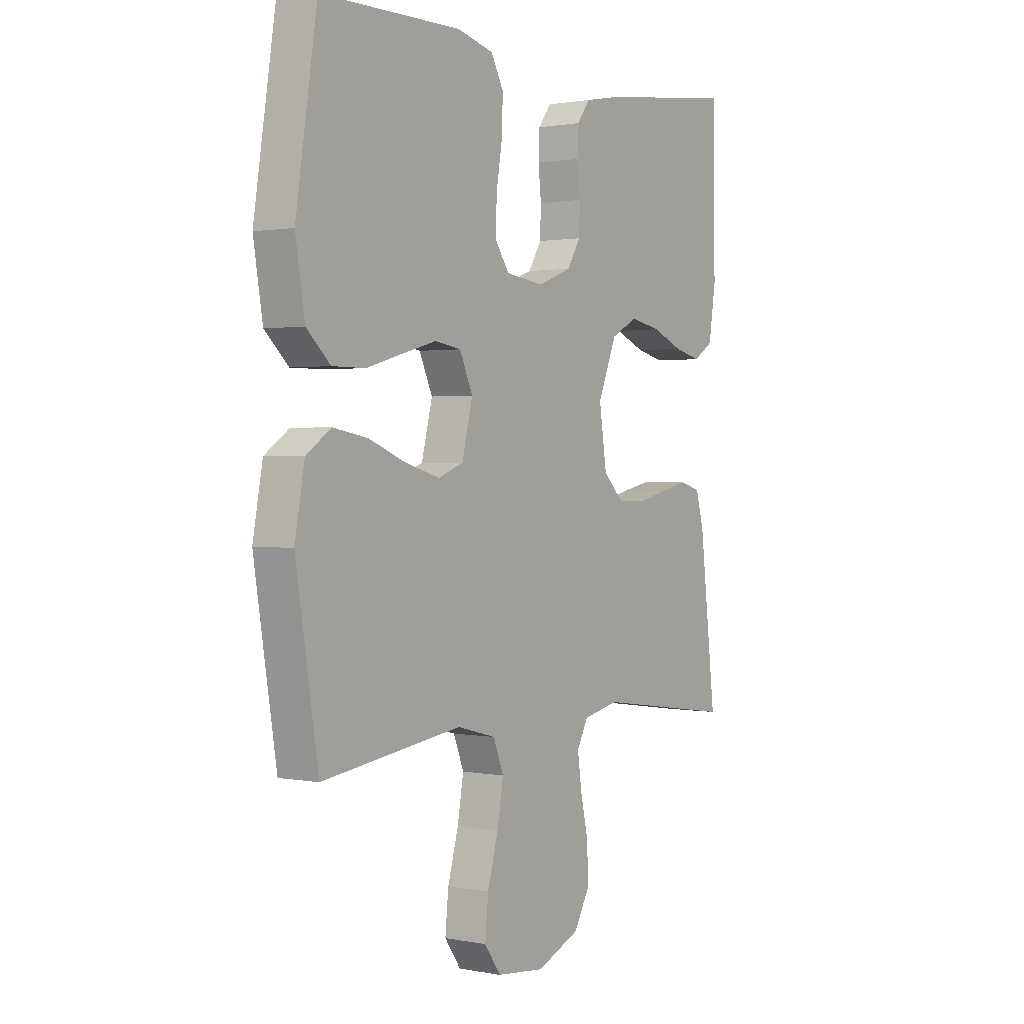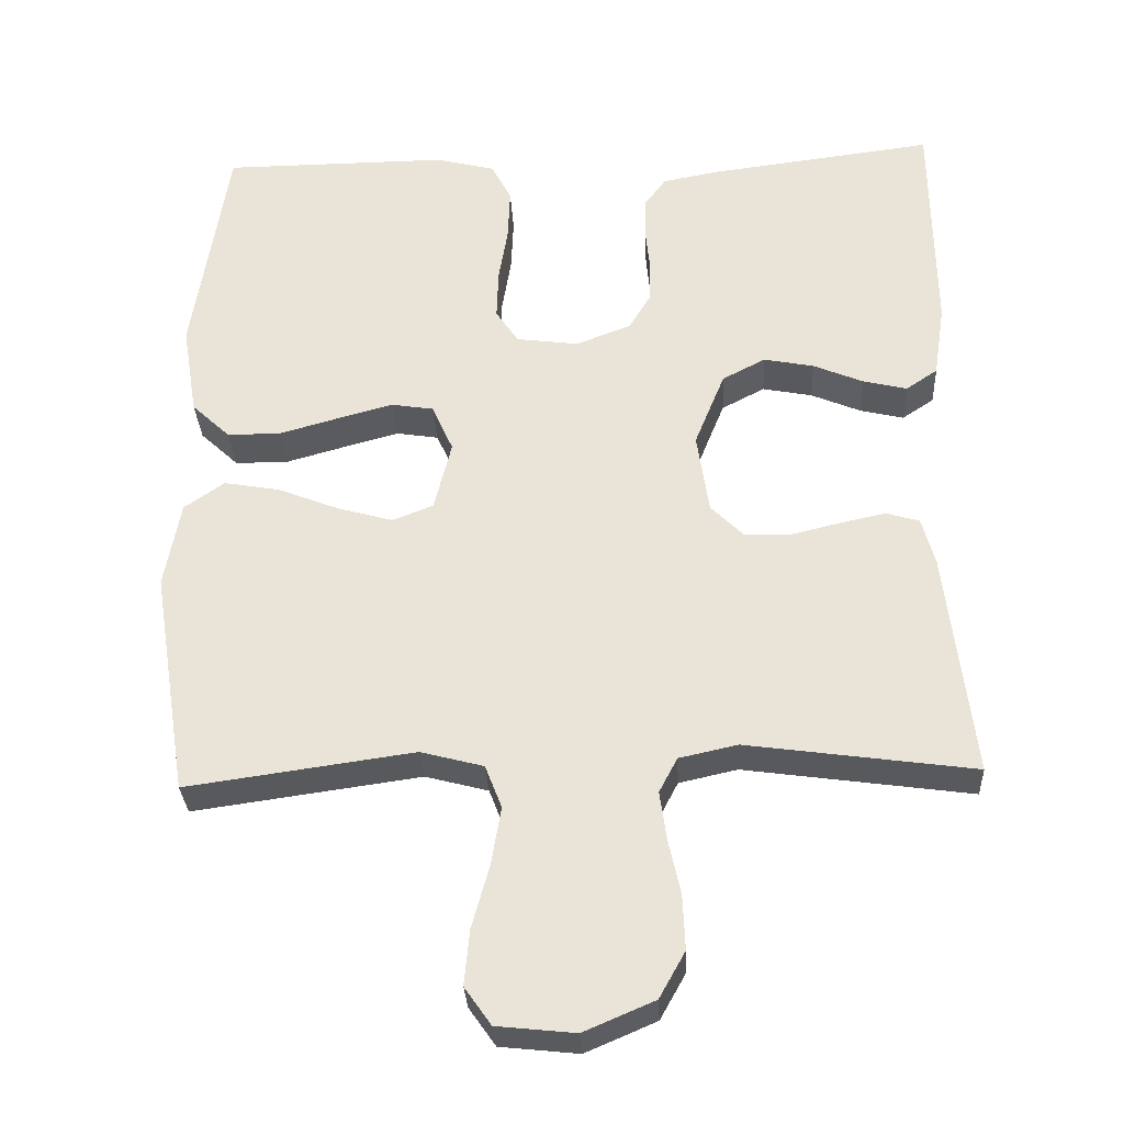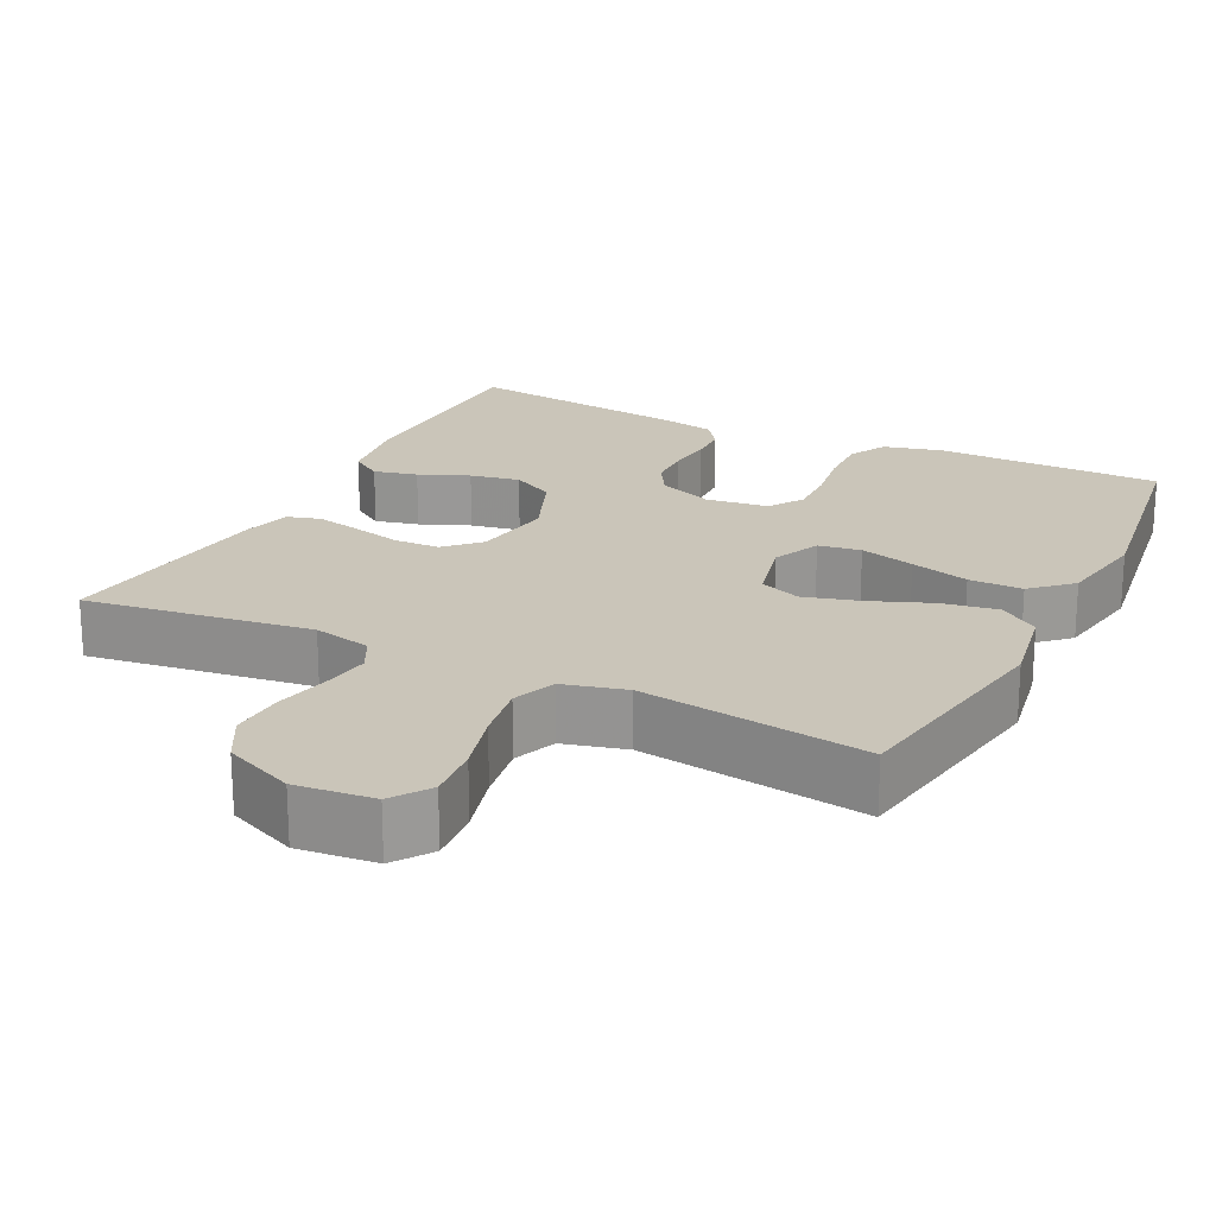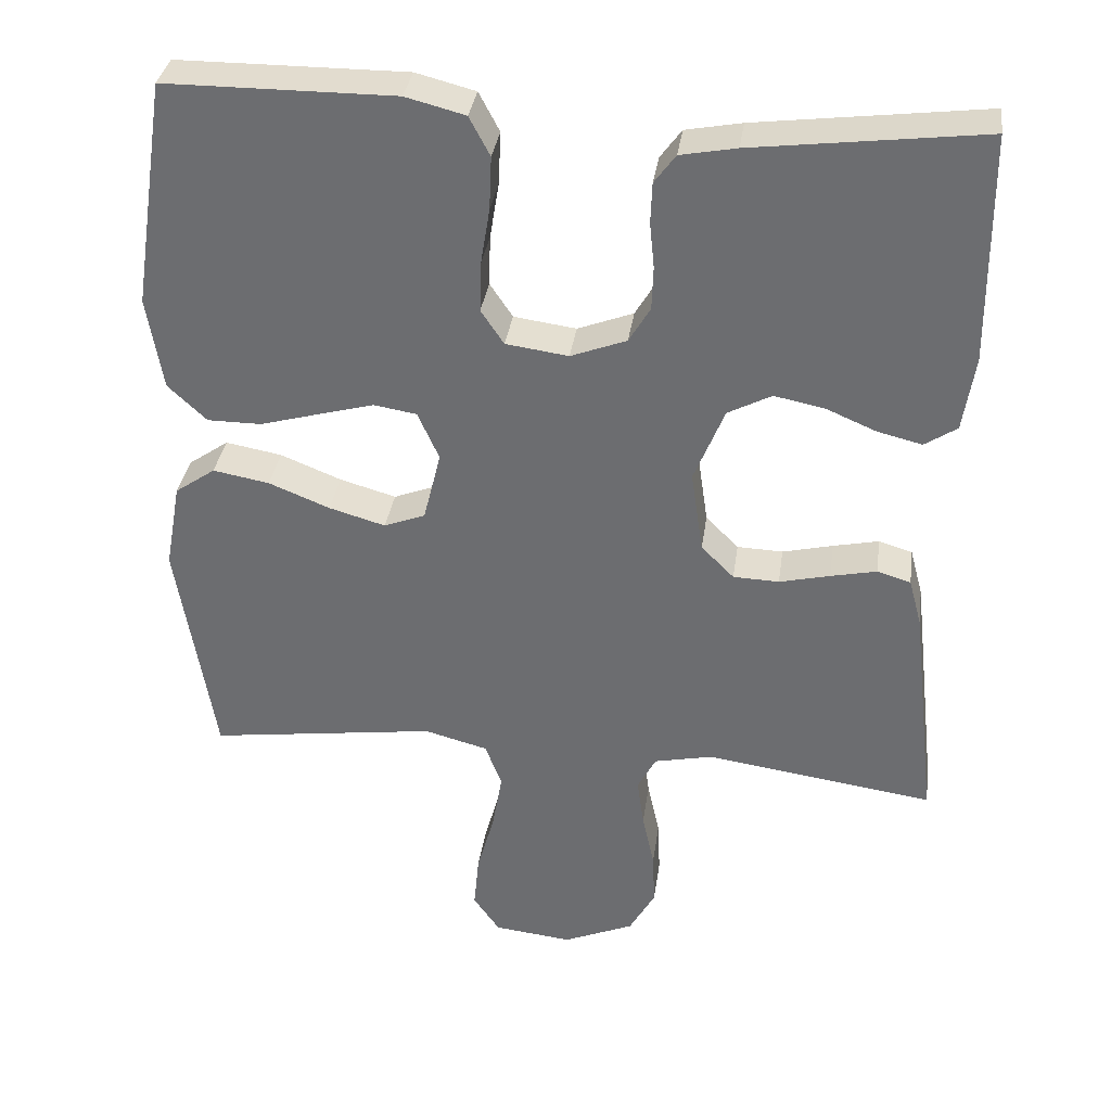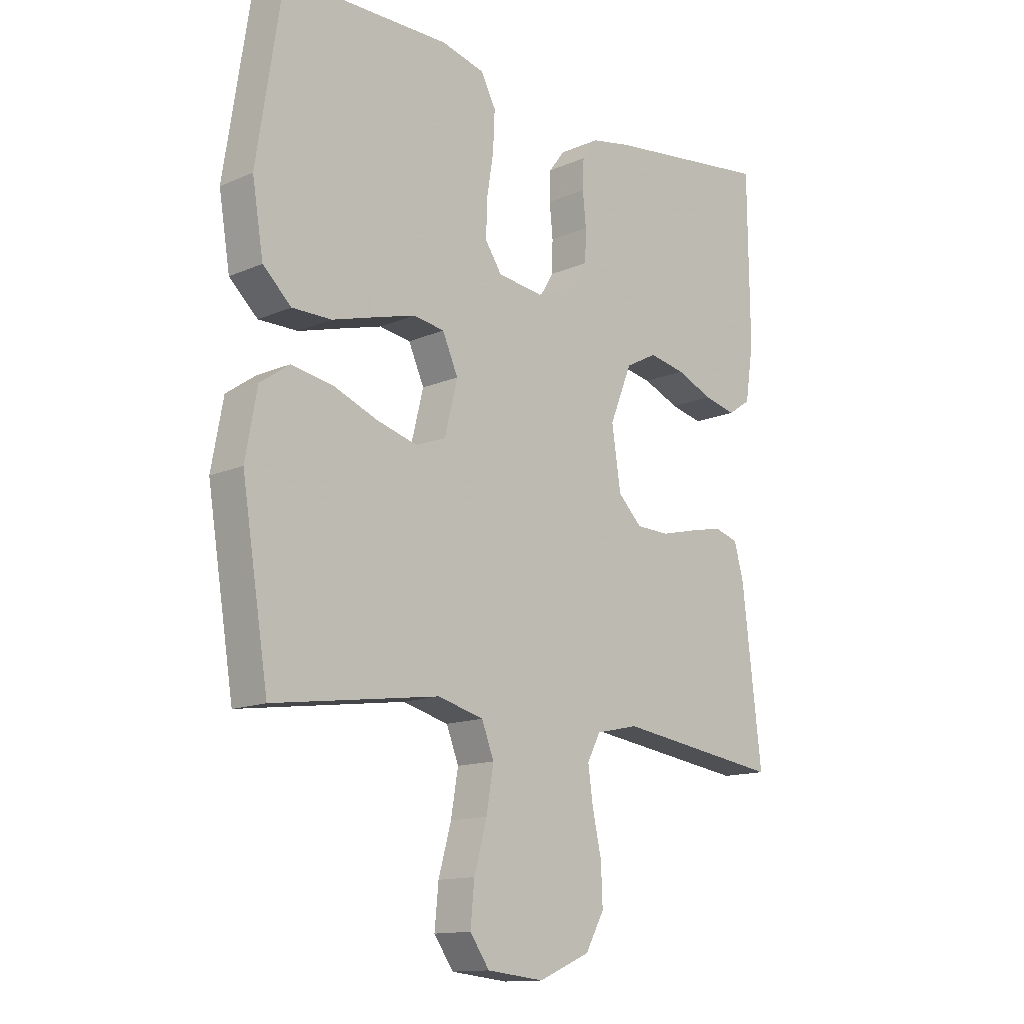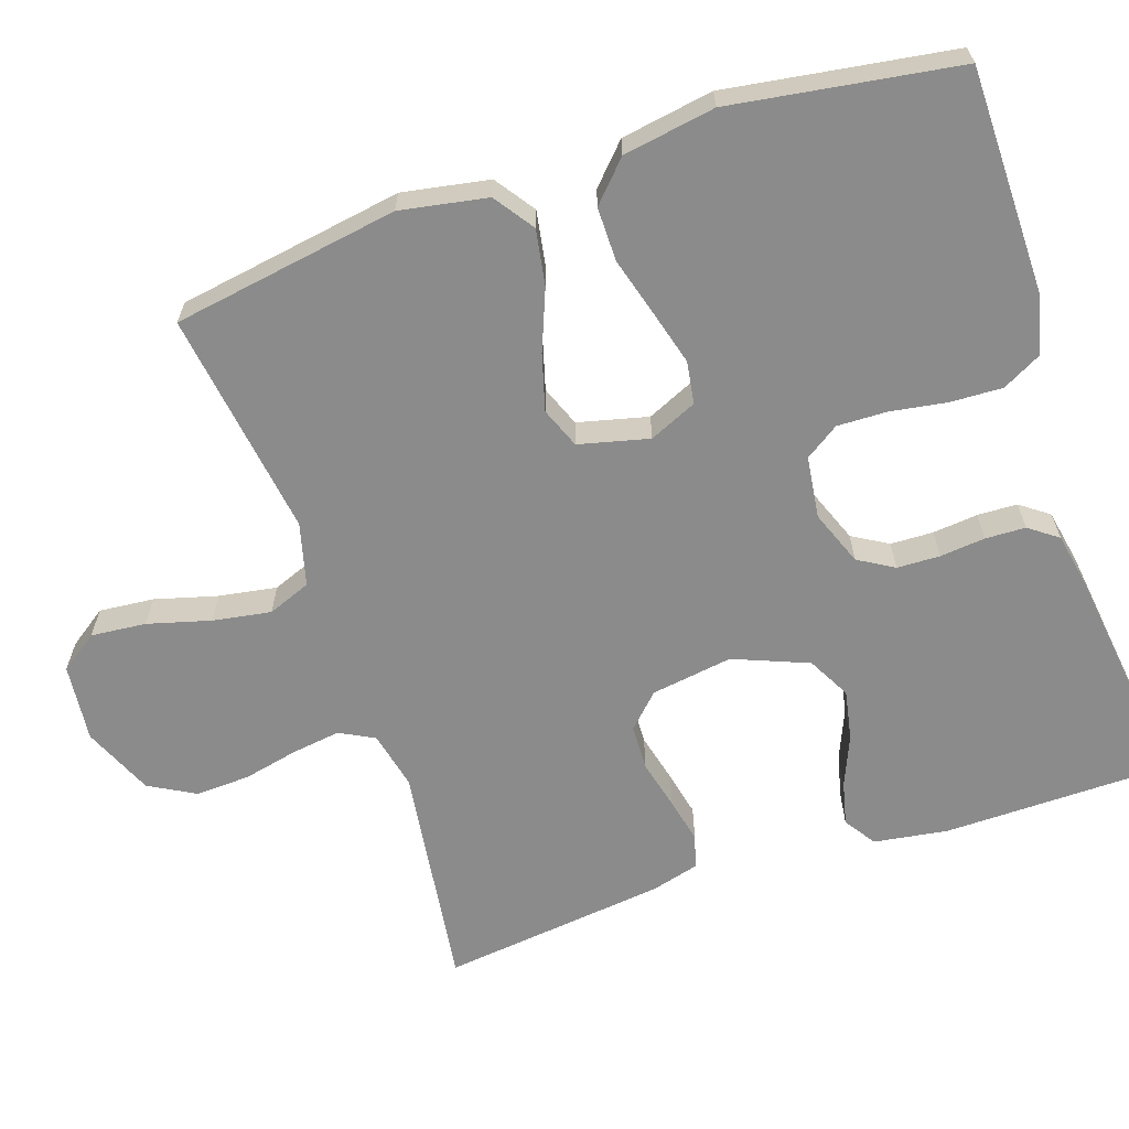
<metadata>
{"format":"obj","ext":"obj","renderer":"f3d","projection":"perspective","resolution":1024,"background":"white","views":[{"elev":1.2,"azim":-55.0,"up":"+Z"},{"elev":-31.1,"azim":2.9,"up":"+Z"},{"elev":20.7,"azim":-153.4,"up":"+Y"},{"elev":34.8,"azim":8.1,"up":"+Z"},{"elev":-13.5,"azim":-45.6,"up":"+Z"},{"elev":-63.8,"azim":-71.3,"up":"+Y"}]}
</metadata>
<code>
v -0.5 0.07 0.5
v -0.2 0.07 0.502
v -0.122 0.07 0.482
v -0.095 0.07 0.431
v -0.098 0.07 0.361
v -0.11 0.07 0.287
v -0.112 0.07 0.221
v -0.082 0.07 0.176
v 0 0.07 0.165
v 0.073 0.07 0.193
v 0.101 0.07 0.24
v 0.103 0.07 0.297
v 0.097 0.07 0.357
v 0.099 0.07 0.41
v 0.127 0.07 0.448
v 0.2 0.07 0.462
v 0.5 0.07 0.5
v 0.503 0.07 0.2
v 0.488 0.07 0.102
v 0.446 0.07 0.074
v 0.388 0.07 0.088
v 0.322 0.07 0.116
v 0.256 0.07 0.129
v 0.199 0.07 0.099
v 0.159 0.07 0
v 0.175 0.07 -0.108
v 0.218 0.07 -0.151
v 0.278 0.07 -0.153
v 0.344 0.07 -0.137
v 0.404 0.07 -0.124
v 0.448 0.07 -0.137
v 0.465 0.07 -0.2
v 0.5 0.07 -0.5
v 0.2 0.07 -0.458
v 0.123 0.07 -0.475
v 0.099 0.07 -0.521
v 0.108 0.07 -0.585
v 0.124 0.07 -0.658
v 0.127 0.07 -0.73
v 0.093 0.07 -0.791
v 0 0.07 -0.831
v -0.103 0.07 -0.82
v -0.138 0.07 -0.77
v -0.131 0.07 -0.697
v -0.108 0.07 -0.614
v -0.095 0.07 -0.537
v -0.117 0.07 -0.48
v -0.2 0.07 -0.458
v -0.5 0.07 -0.5
v -0.548 0.07 -0.2
v -0.527 0.07 -0.085
v -0.474 0.07 -0.048
v -0.4 0.07 -0.061
v -0.32 0.07 -0.093
v -0.246 0.07 -0.114
v -0.192 0.07 -0.093
v -0.169 0.07 0
v -0.197 0.07 0.063
v -0.253 0.07 0.072
v -0.326 0.07 0.052
v -0.404 0.07 0.03
v -0.475 0.07 0.03
v -0.526 0.07 0.078
v -0.546 0.07 0.2
v -0.5 0 0.5
v -0.2 0 0.502
v -0.122 0 0.482
v -0.095 0 0.431
v -0.098 0 0.361
v -0.11 0 0.287
v -0.112 0 0.221
v -0.082 0 0.176
v 0 0 0.165
v 0.073 0 0.193
v 0.101 0 0.24
v 0.103 0 0.297
v 0.097 0 0.357
v 0.099 0 0.41
v 0.127 0 0.448
v 0.2 0 0.462
v 0.5 0 0.5
v 0.503 0 0.2
v 0.488 0 0.102
v 0.446 0 0.074
v 0.388 0 0.088
v 0.322 0 0.116
v 0.256 0 0.129
v 0.199 0 0.099
v 0.159 0 0
v 0.175 0 -0.108
v 0.218 0 -0.151
v 0.278 0 -0.153
v 0.344 0 -0.137
v 0.404 0 -0.124
v 0.448 0 -0.137
v 0.465 0 -0.2
v 0.5 0 -0.5
v 0.2 0 -0.458
v 0.123 0 -0.475
v 0.099 0 -0.521
v 0.108 0 -0.585
v 0.124 0 -0.658
v 0.127 0 -0.73
v 0.093 0 -0.791
v 0 0 -0.831
v -0.103 0 -0.82
v -0.138 0 -0.77
v -0.131 0 -0.697
v -0.108 0 -0.614
v -0.095 0 -0.537
v -0.117 0 -0.48
v -0.2 0 -0.458
v -0.5 0 -0.5
v -0.548 0 -0.2
v -0.527 0 -0.085
v -0.474 0 -0.048
v -0.4 0 -0.061
v -0.32 0 -0.093
v -0.246 0 -0.114
v -0.192 0 -0.093
v -0.169 0 0
v -0.197 0 0.063
v -0.253 0 0.072
v -0.326 0 0.052
v -0.404 0 0.03
v -0.475 0 0.03
v -0.526 0 0.078
v -0.546 0 0.2
f 4 5 6
f 3 4 6
f 2 3 6
f 1 2 6
f 64 1 6
f 63 64 6
f 62 63 6
f 61 62 6
f 60 61 6
f 59 60 6 7
f 58 59 7 8
f 57 58 8 9
f 56 57 9 10
f 52 53 54
f 51 52 54
f 50 51 54
f 49 50 54
f 48 49 54
f 47 48 54 55
f 46 47 55 56
f 43 44 45
f 42 43 45
f 41 42 45
f 40 41 45
f 39 40 45
f 38 39 45
f 37 38 45
f 36 37 45 46
f 46 56 10
f 36 46 10
f 35 36 10
f 32 33 34
f 31 32 34
f 30 31 34
f 29 30 34
f 28 29 34
f 27 28 34 35
f 20 21 22
f 19 20 22
f 18 19 22
f 17 18 22
f 16 17 22
f 15 16 22
f 14 15 22
f 13 14 22
f 12 13 22
f 11 12 22 23
f 10 11 23 24
f 26 27 35
f 25 26 35 10
f 10 24 25
f 70 69 68
f 70 68 67
f 70 67 66
f 70 66 65
f 70 65 128
f 70 128 127
f 70 127 126
f 70 126 125
f 70 125 124
f 71 70 124 123
f 72 71 123 122
f 73 72 122 121
f 74 73 121 120
f 118 117 116
f 118 116 115
f 118 115 114
f 118 114 113
f 118 113 112
f 119 118 112 111
f 120 119 111 110
f 109 108 107
f 109 107 106
f 109 106 105
f 109 105 104
f 109 104 103
f 109 103 102
f 109 102 101
f 110 109 101 100
f 74 120 110
f 74 110 100
f 74 100 99
f 98 97 96
f 98 96 95
f 98 95 94
f 98 94 93
f 98 93 92
f 99 98 92 91
f 86 85 84
f 86 84 83
f 86 83 82
f 86 82 81
f 86 81 80
f 86 80 79
f 86 79 78
f 86 78 77
f 86 77 76
f 87 86 76 75
f 88 87 75 74
f 99 91 90
f 74 99 90 89
f 89 88 74
f 1 65 66 2
f 2 66 67 3
f 3 67 68 4
f 4 68 69 5
f 5 69 70 6
f 6 70 71 7
f 7 71 72 8
f 8 72 73 9
f 9 73 74 10
f 10 74 75 11
f 11 75 76 12
f 12 76 77 13
f 13 77 78 14
f 14 78 79 15
f 15 79 80 16
f 16 80 81 17
f 17 81 82 18
f 18 82 83 19
f 19 83 84 20
f 20 84 85 21
f 21 85 86 22
f 22 86 87 23
f 23 87 88 24
f 24 88 89 25
f 25 89 90 26
f 26 90 91 27
f 27 91 92 28
f 28 92 93 29
f 29 93 94 30
f 30 94 95 31
f 31 95 96 32
f 32 96 97 33
f 33 97 98 34
f 34 98 99 35
f 35 99 100 36
f 36 100 101 37
f 37 101 102 38
f 38 102 103 39
f 39 103 104 40
f 40 104 105 41
f 41 105 106 42
f 42 106 107 43
f 43 107 108 44
f 44 108 109 45
f 45 109 110 46
f 46 110 111 47
f 47 111 112 48
f 48 112 113 49
f 49 113 114 50
f 50 114 115 51
f 51 115 116 52
f 52 116 117 53
f 53 117 118 54
f 54 118 119 55
f 55 119 120 56
f 56 120 121 57
f 57 121 122 58
f 58 122 123 59
f 59 123 124 60
f 60 124 125 61
f 61 125 126 62
f 62 126 127 63
f 63 127 128 64
f 64 128 65 1

</code>
